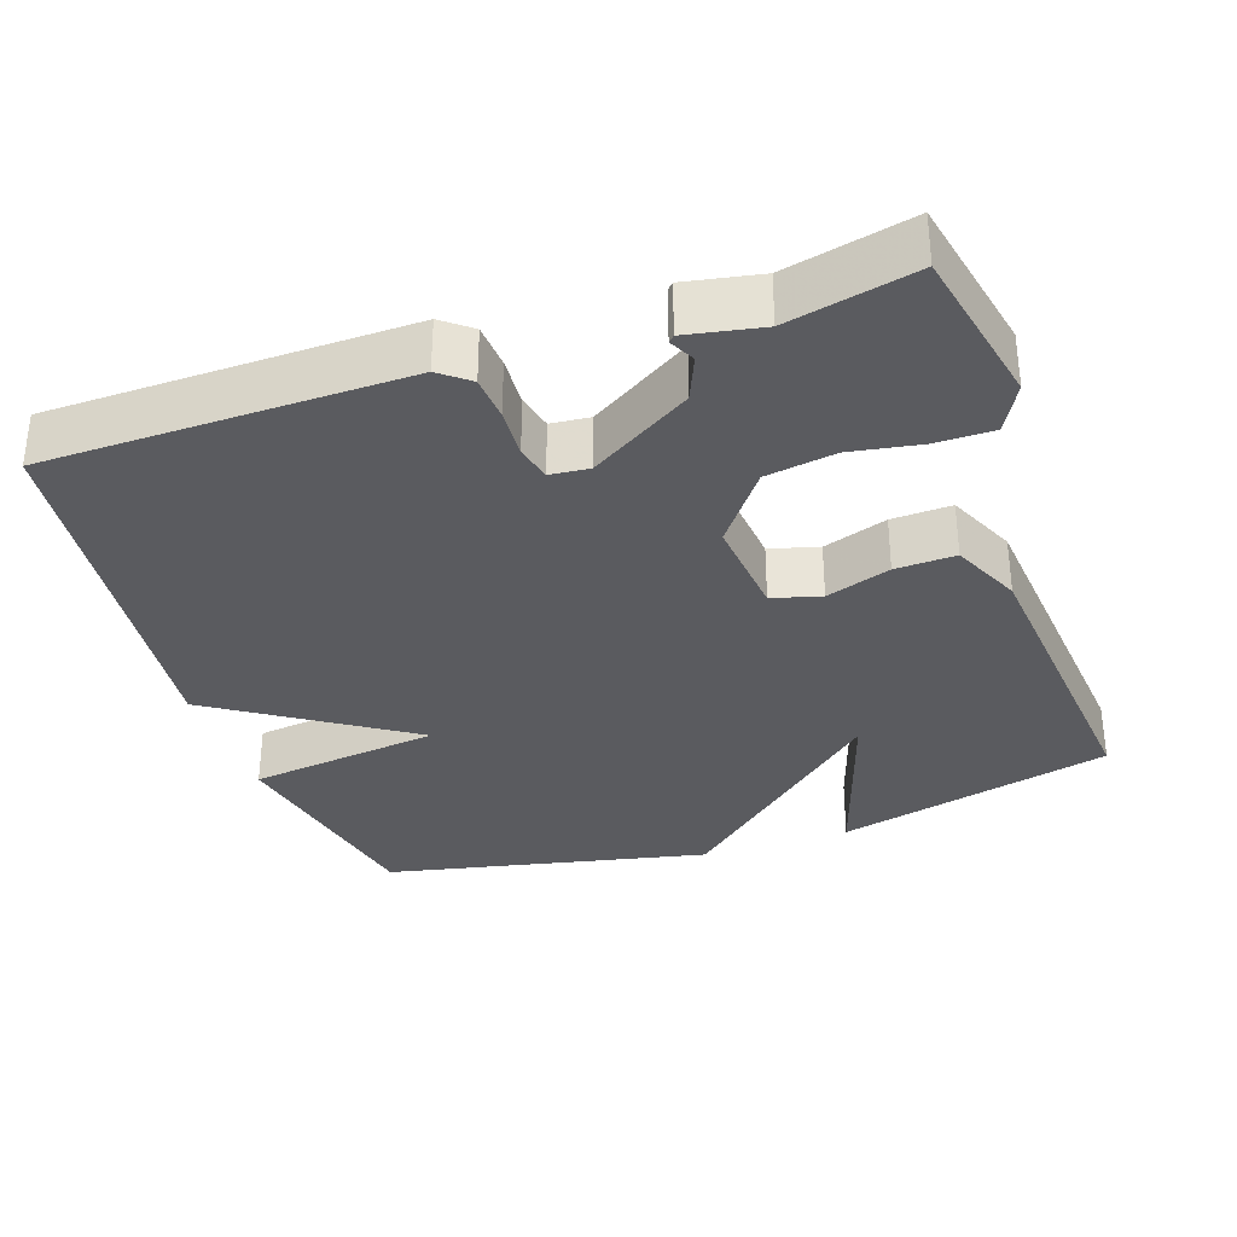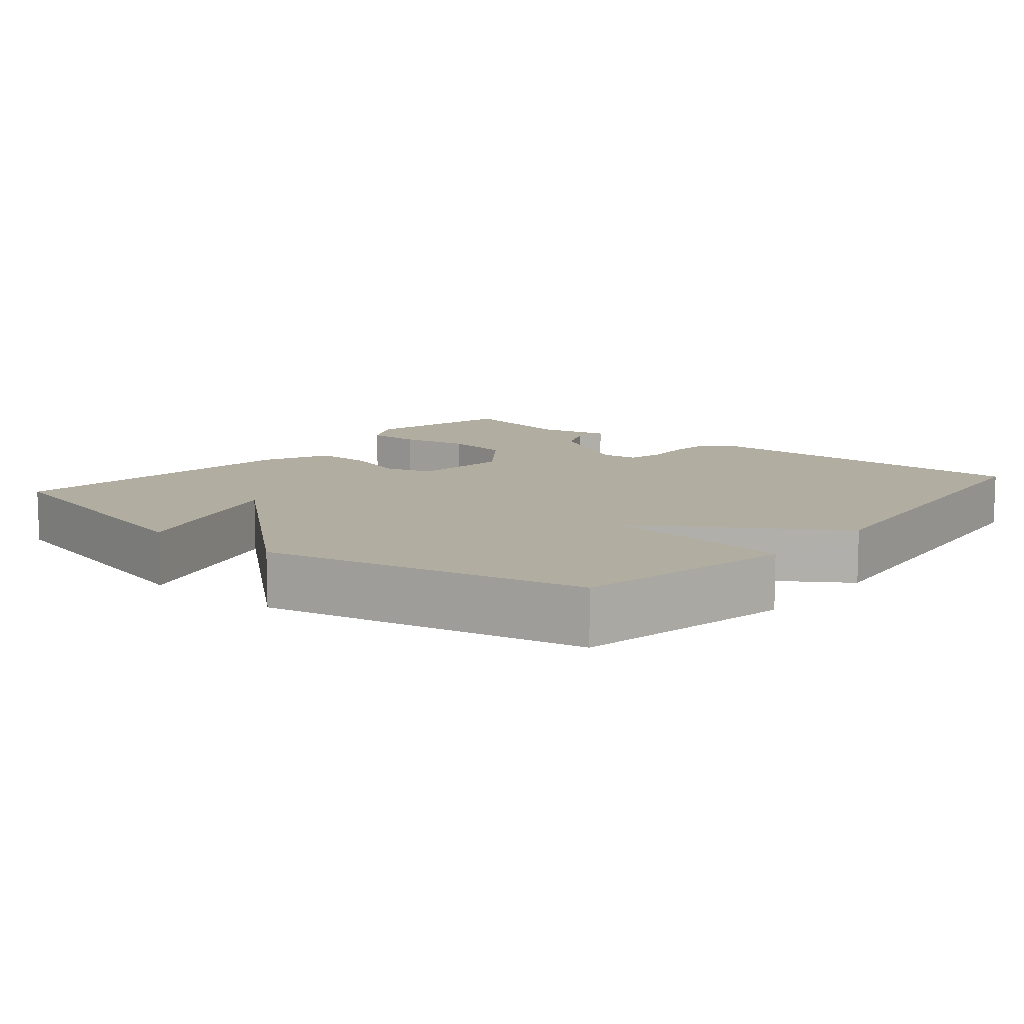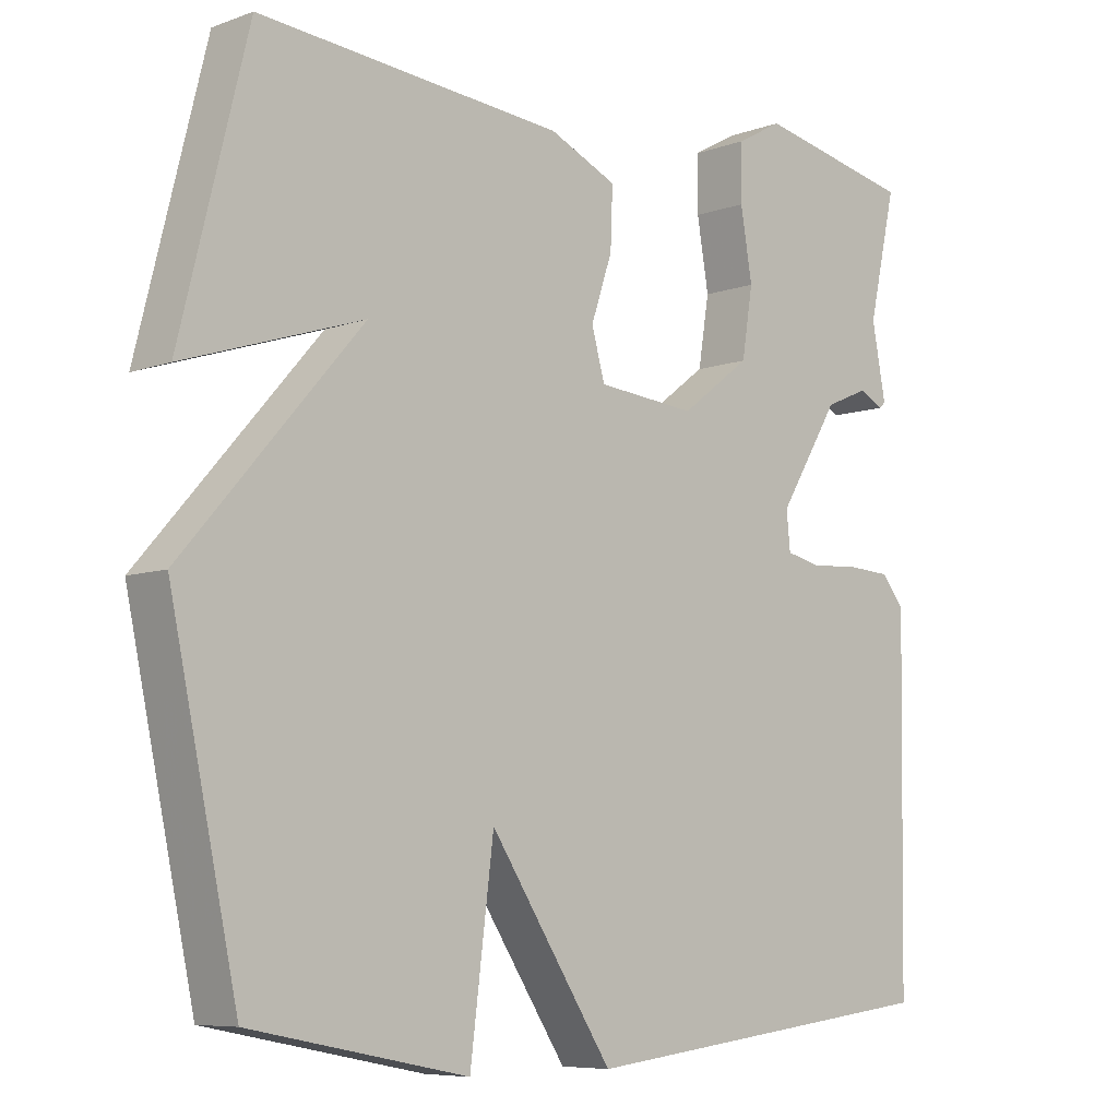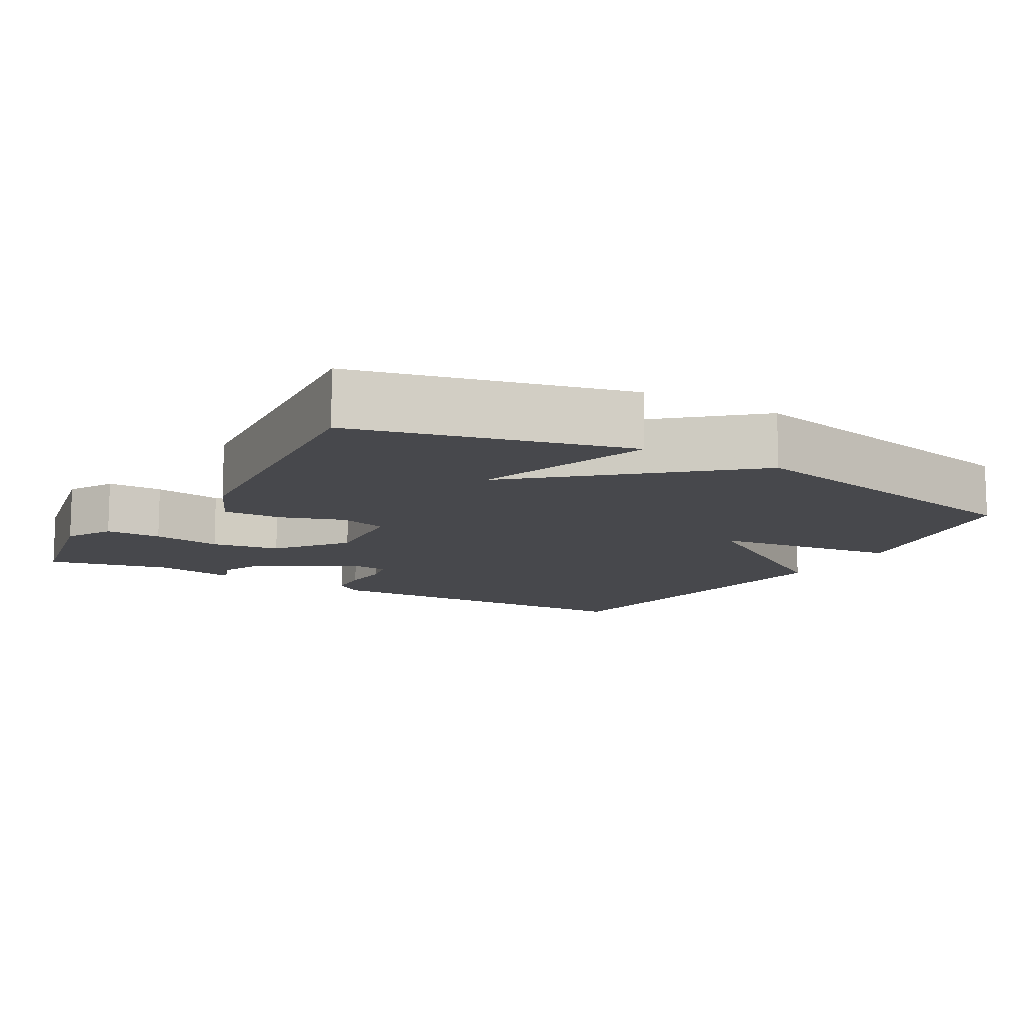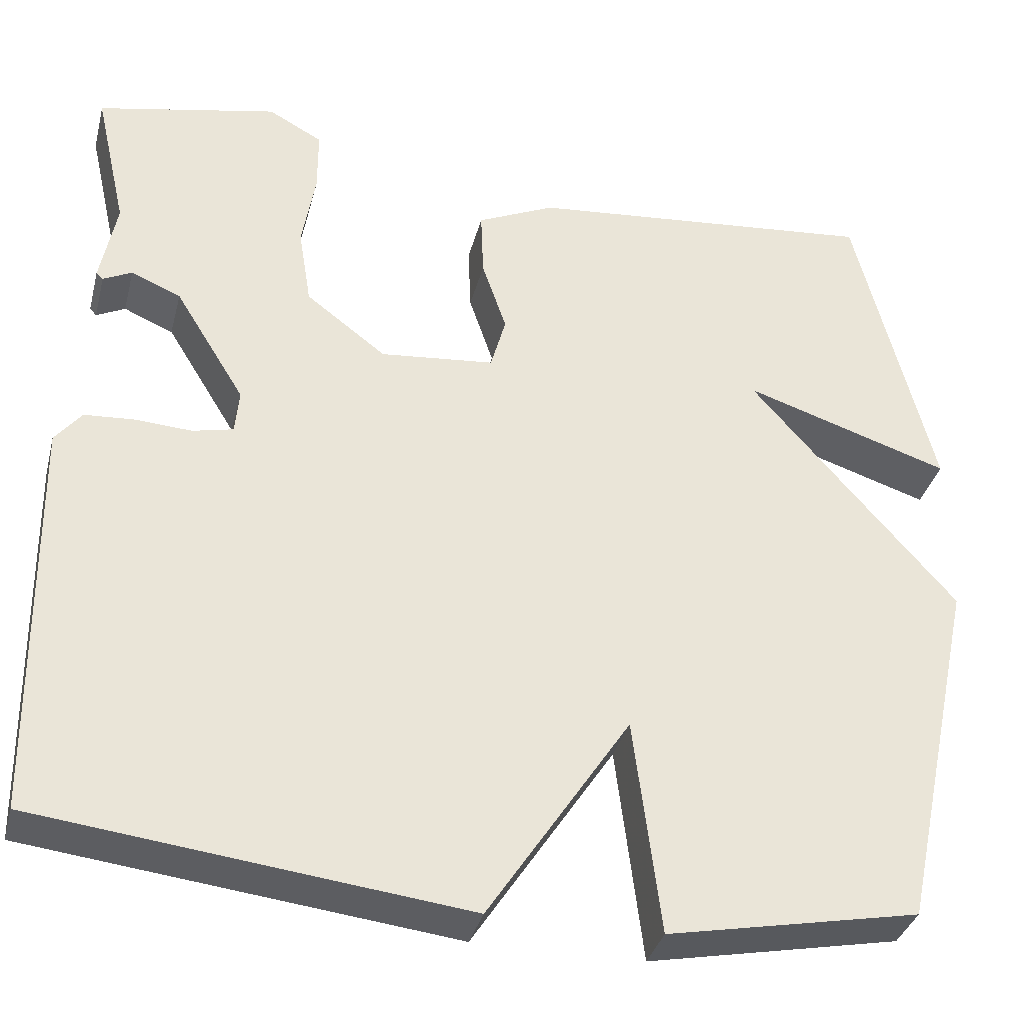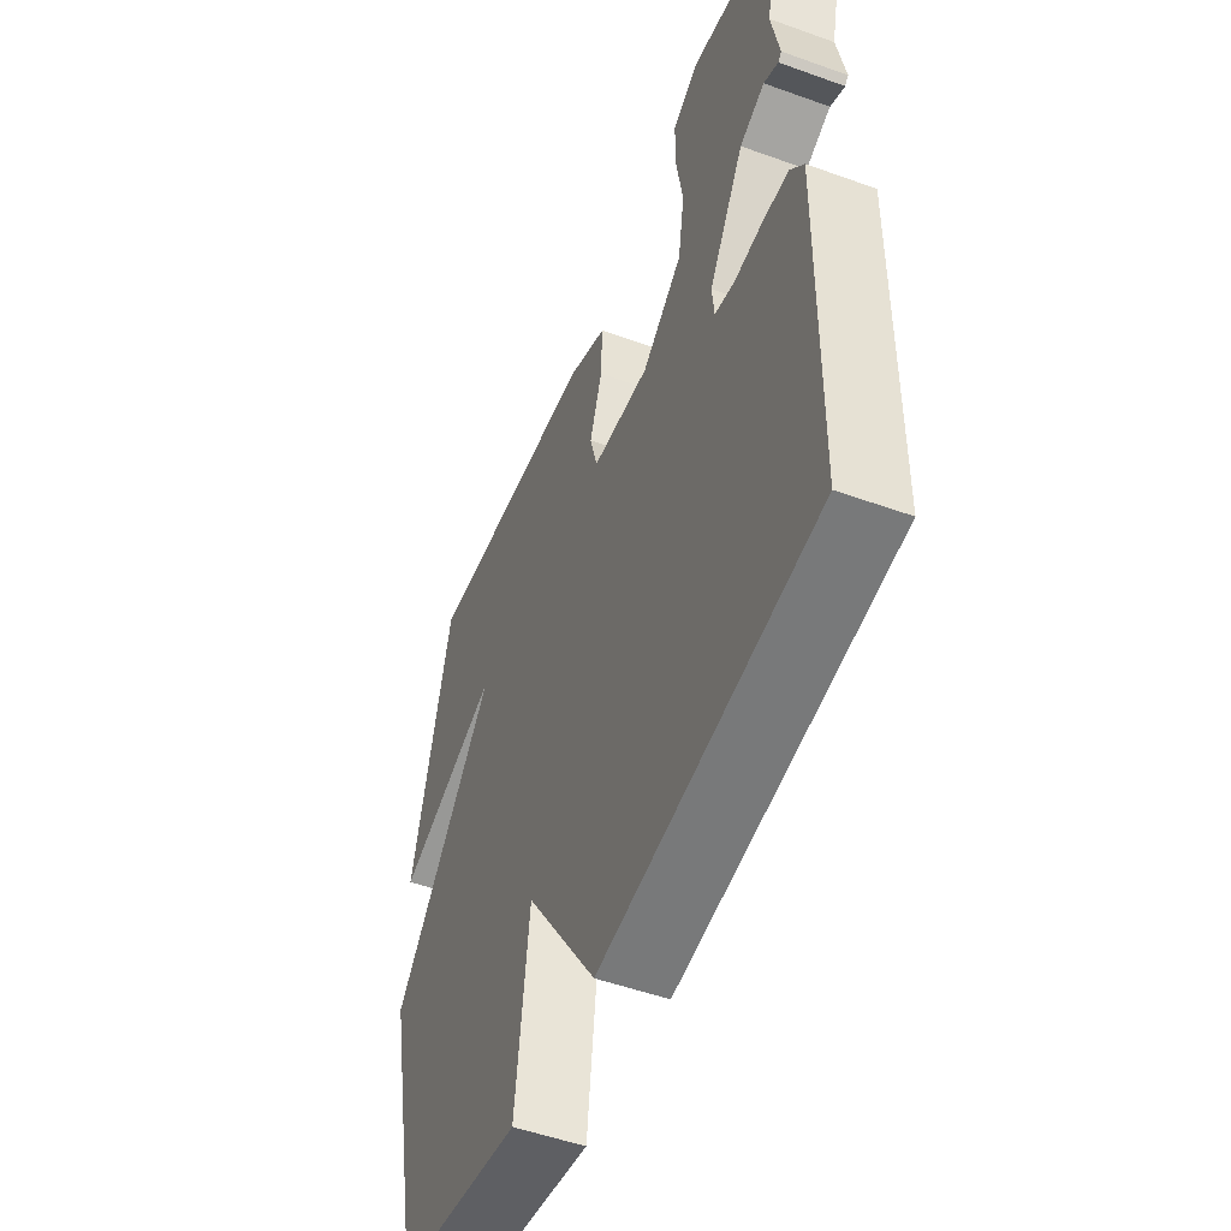
<metadata>
{"format":"obj","ext":"obj","renderer":"f3d","projection":"perspective","resolution":1024,"background":"white","views":[{"elev":-33.2,"azim":-71.1,"up":"+Y"},{"elev":10.4,"azim":129.6,"up":"+Y"},{"elev":-7.3,"azim":136.0,"up":"+Z"},{"elev":-11.6,"azim":59.7,"up":"+Y"},{"elev":-35.3,"azim":-14.1,"up":"+Z"},{"elev":-51.3,"azim":-111.4,"up":"+Z"}]}
</metadata>
<code>
v 0.5 0.07 0.5
v 0.592 0.07 0.131
v 0.348 0.07 0.21
v 0.592 0.07 -0.069
v 0.5 0.07 -0.5
v 0.203 0.07 -0.559
v 0.171 0.07 -0.303
v 0.003 0.07 -0.559
v -0.5 0.07 -0.5
v -0.507 0.07 -0.022
v -0.476 0.07 0.017
v -0.416 0.07 0.021
v -0.35 0.07 0.017
v -0.302 0.07 0.028
v -0.297 0.07 0.08
v -0.38 0.07 0.215
v -0.439 0.07 0.24
v -0.473 0.07 0.223
v -0.481 0.07 0.231
v -0.462 0.07 0.331
v -0.5 0.07 0.5
v -0.286 0.07 0.545
v -0.222 0.07 0.51
v -0.222 0.07 0.434
v -0.238 0.07 0.34
v -0.223 0.07 0.247
v -0.128 0.07 0.175
v 0.007 0.07 0.188
v 0.025 0.07 0.253
v -0.004 0.07 0.339
v -0.007 0.07 0.419
v 0.085 0.07 0.461
v 0.5 0 0.5
v 0.592 0 0.131
v 0.348 0 0.21
v 0.592 0 -0.069
v 0.5 0 -0.5
v 0.203 0 -0.559
v 0.171 0 -0.303
v 0.003 0 -0.559
v -0.5 0 -0.5
v -0.507 0 -0.022
v -0.476 0 0.017
v -0.416 0 0.021
v -0.35 0 0.017
v -0.302 0 0.028
v -0.297 0 0.08
v -0.38 0 0.215
v -0.439 0 0.24
v -0.473 0 0.223
v -0.481 0 0.231
v -0.462 0 0.331
v -0.5 0 0.5
v -0.286 0 0.545
v -0.222 0 0.51
v -0.222 0 0.434
v -0.238 0 0.34
v -0.223 0 0.247
v -0.128 0 0.175
v 0.007 0 0.188
v 0.025 0 0.253
v -0.004 0 0.339
v -0.007 0 0.419
v 0.085 0 0.461
f 31 32 1
f 30 31 1
f 29 30 1
f 28 29 1
f 23 24 25
f 22 23 25
f 21 22 25
f 20 21 25
f 20 25 26
f 17 18 19 20
f 20 26 27
f 17 20 27
f 16 17 27
f 11 12 13
f 10 11 13
f 9 10 13
f 8 9 13
f 7 8 13
f 7 13 14
f 5 6 7
f 4 5 7
f 3 4 7
f 3 7 14 15
f 1 2 3
f 28 1 3
f 27 28 3 15
f 15 16 27
f 33 64 63
f 33 63 62
f 33 62 61
f 33 61 60
f 57 56 55
f 57 55 54
f 57 54 53
f 57 53 52
f 58 57 52
f 52 51 50 49
f 59 58 52
f 59 52 49
f 59 49 48
f 45 44 43
f 45 43 42
f 45 42 41
f 45 41 40
f 45 40 39
f 46 45 39
f 39 38 37
f 39 37 36
f 39 36 35
f 47 46 39 35
f 35 34 33
f 35 33 60
f 47 35 60 59
f 59 48 47
f 1 33 34 2
f 2 34 35 3
f 3 35 36 4
f 4 36 37 5
f 5 37 38 6
f 6 38 39 7
f 7 39 40 8
f 8 40 41 9
f 9 41 42 10
f 10 42 43 11
f 11 43 44 12
f 12 44 45 13
f 13 45 46 14
f 14 46 47 15
f 15 47 48 16
f 16 48 49 17
f 17 49 50 18
f 18 50 51 19
f 19 51 52 20
f 20 52 53 21
f 21 53 54 22
f 22 54 55 23
f 23 55 56 24
f 24 56 57 25
f 25 57 58 26
f 26 58 59 27
f 27 59 60 28
f 28 60 61 29
f 29 61 62 30
f 30 62 63 31
f 31 63 64 32
f 32 64 33 1

</code>
